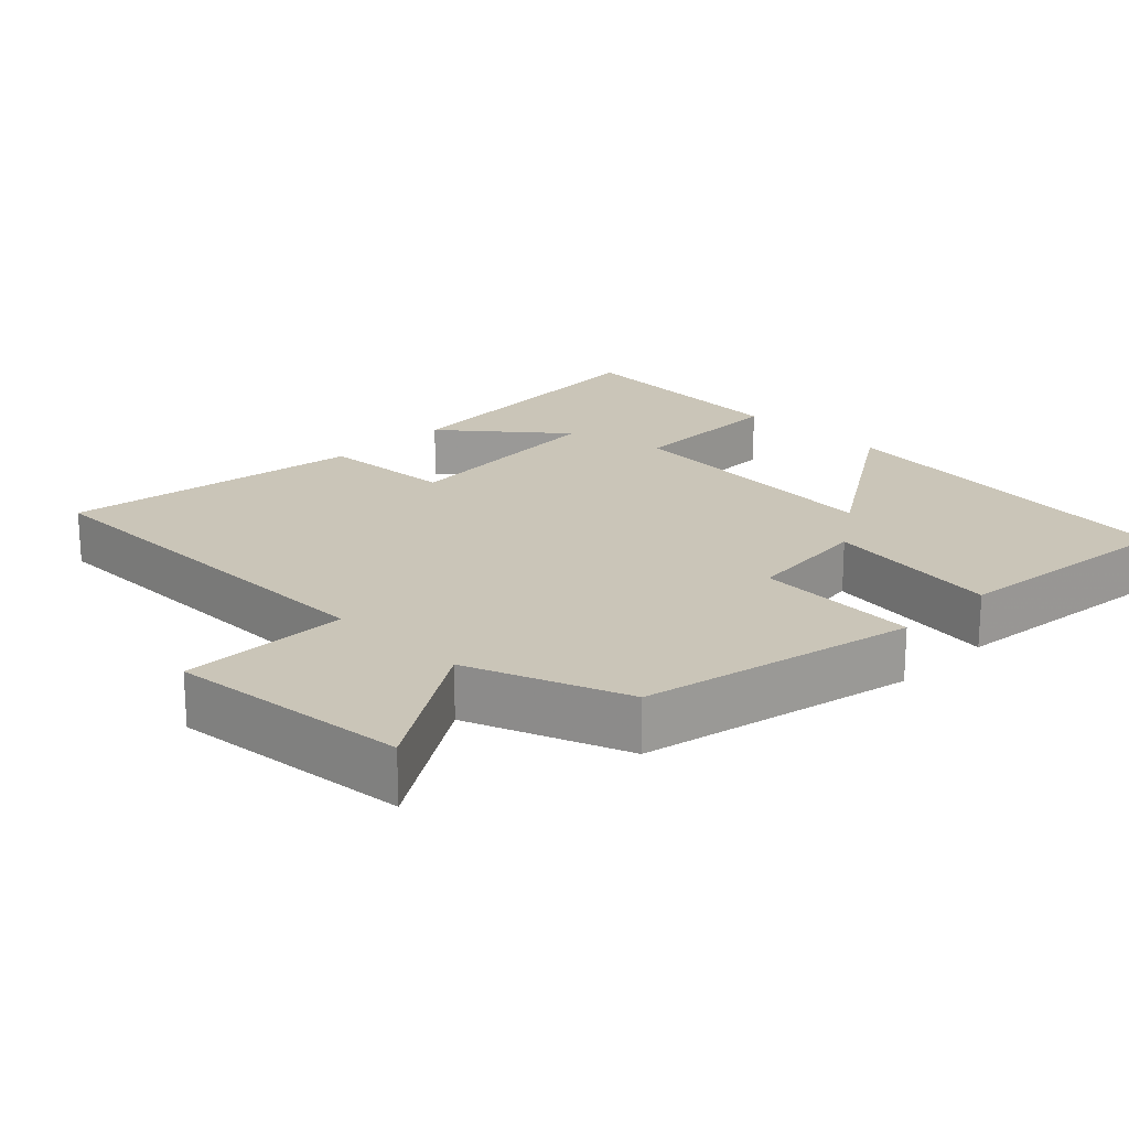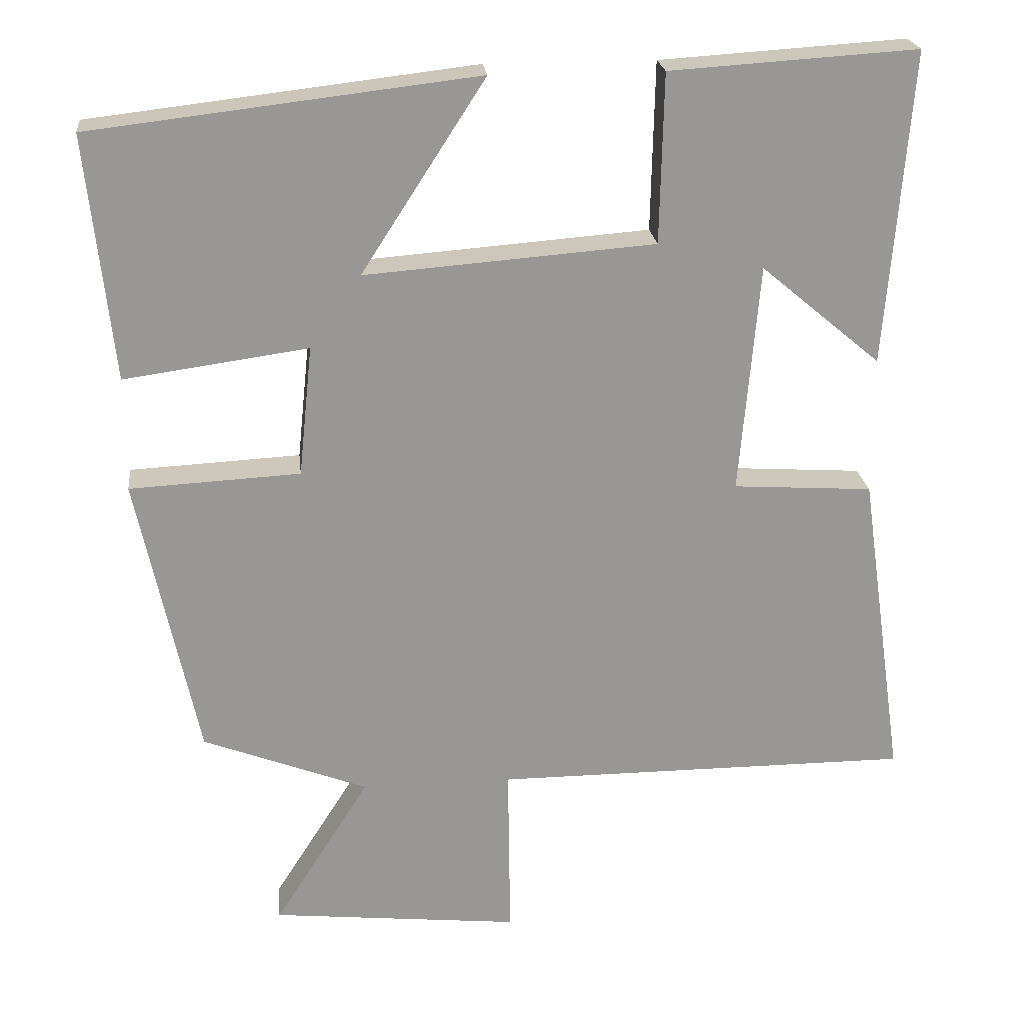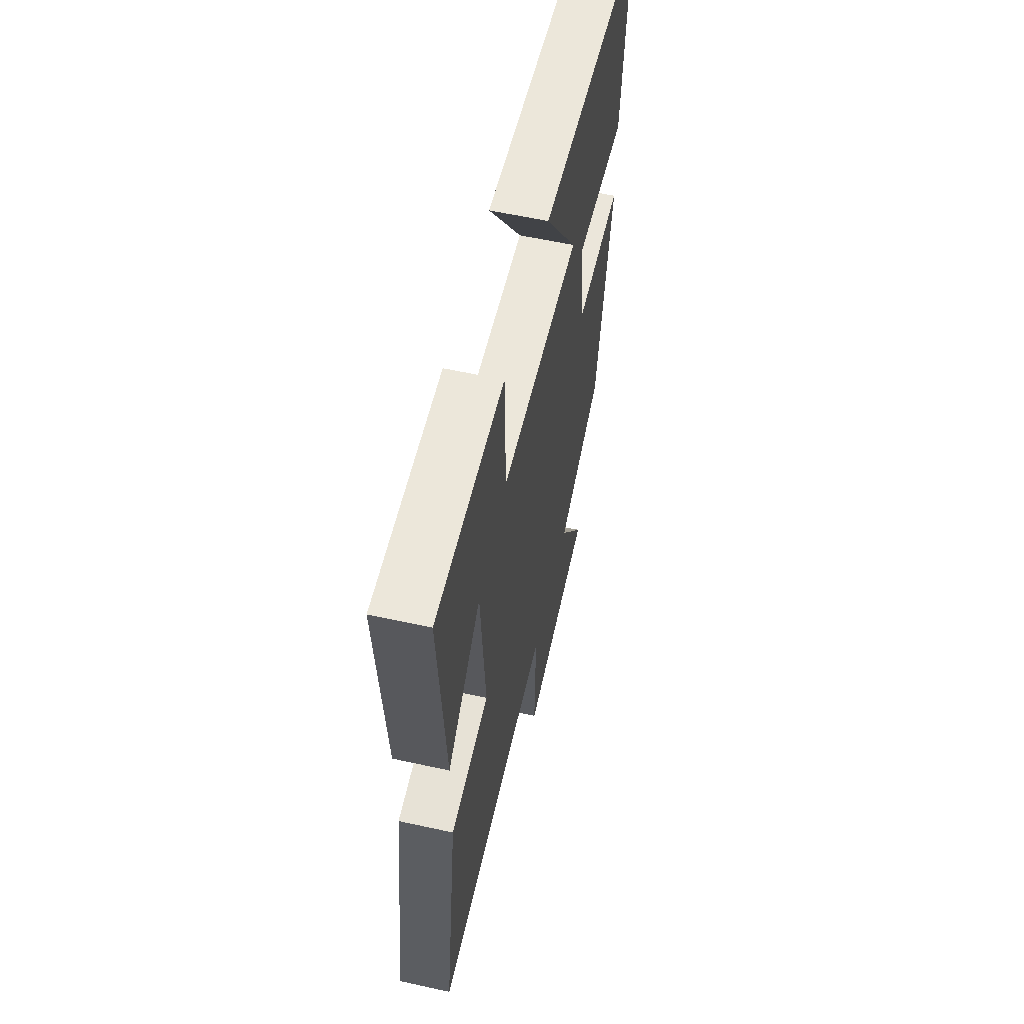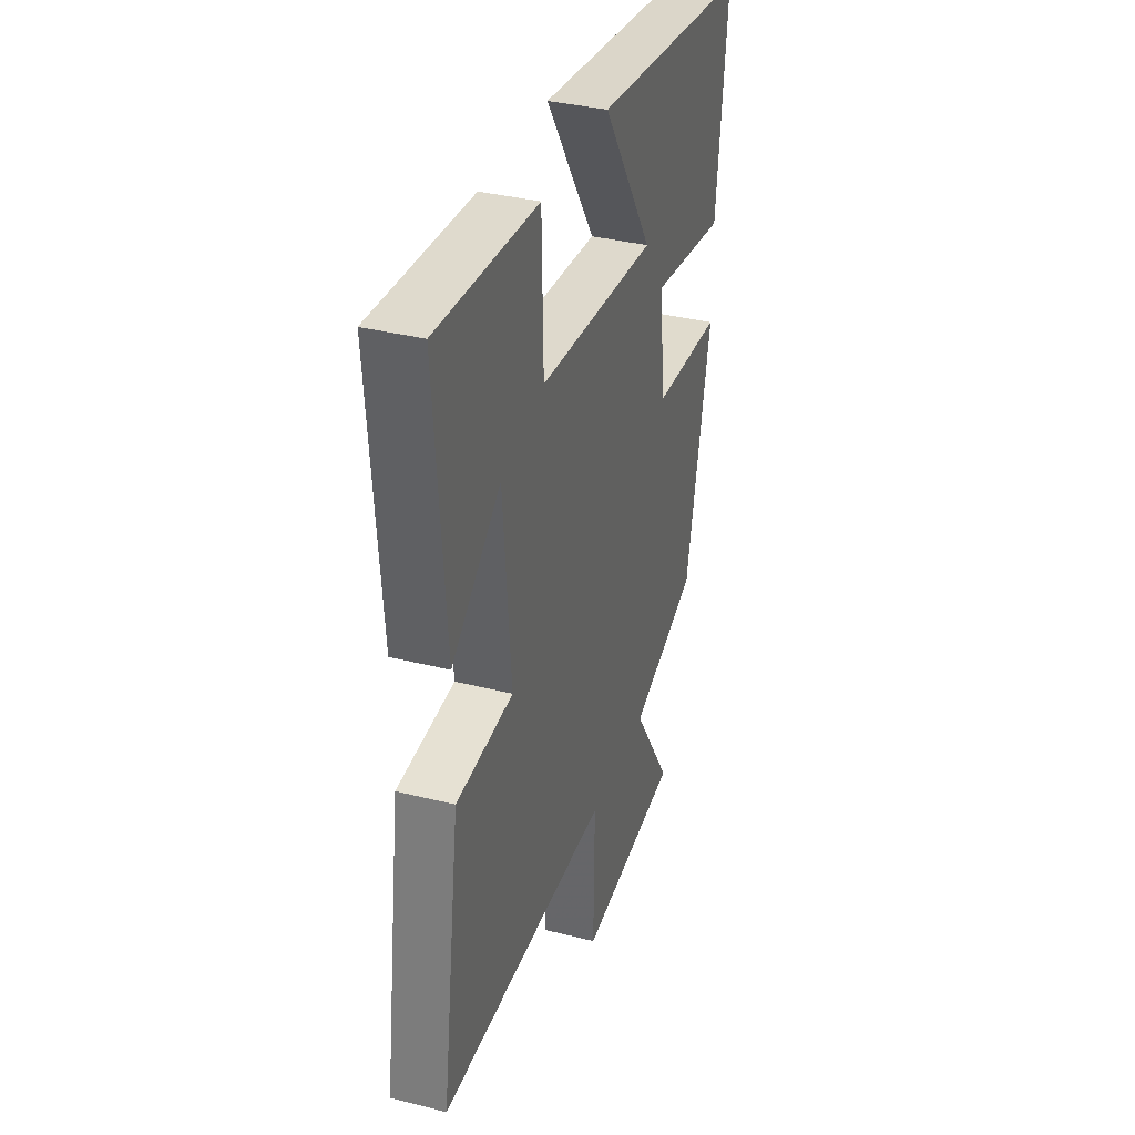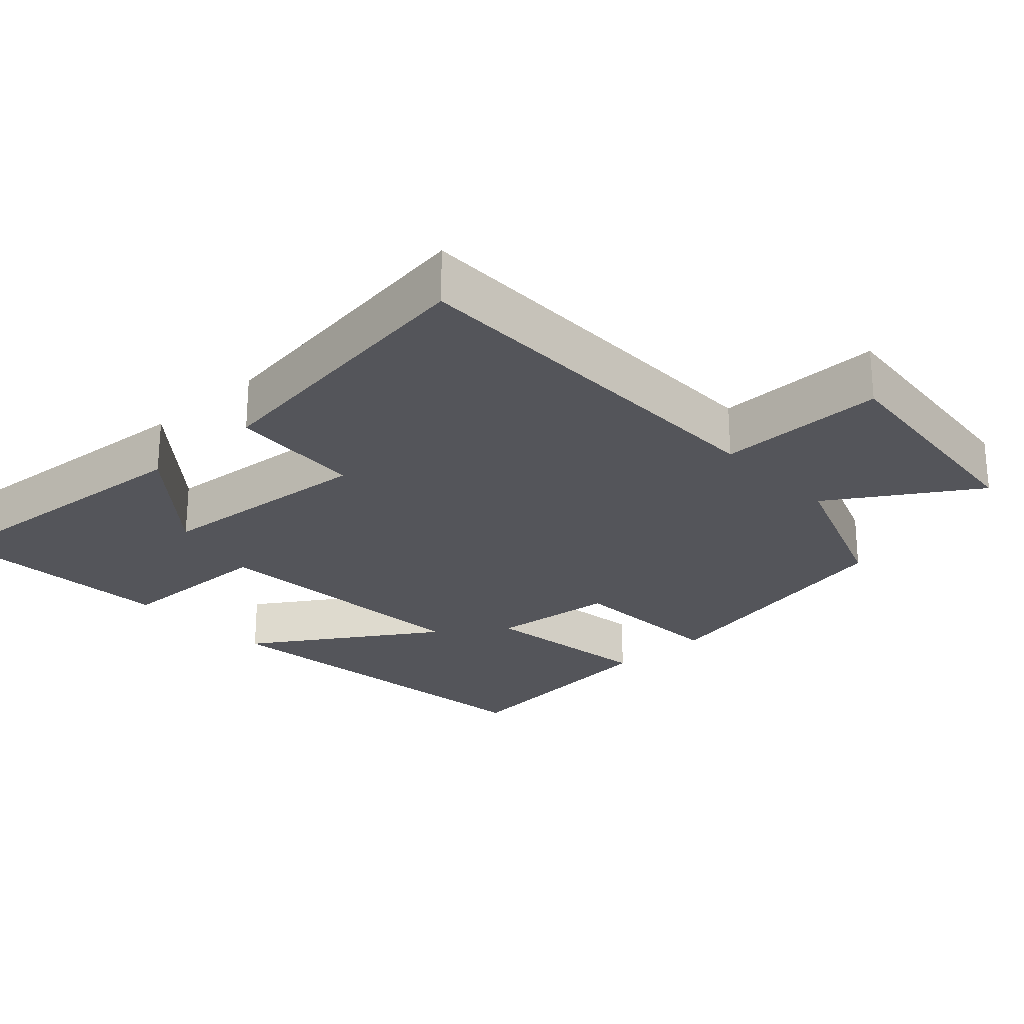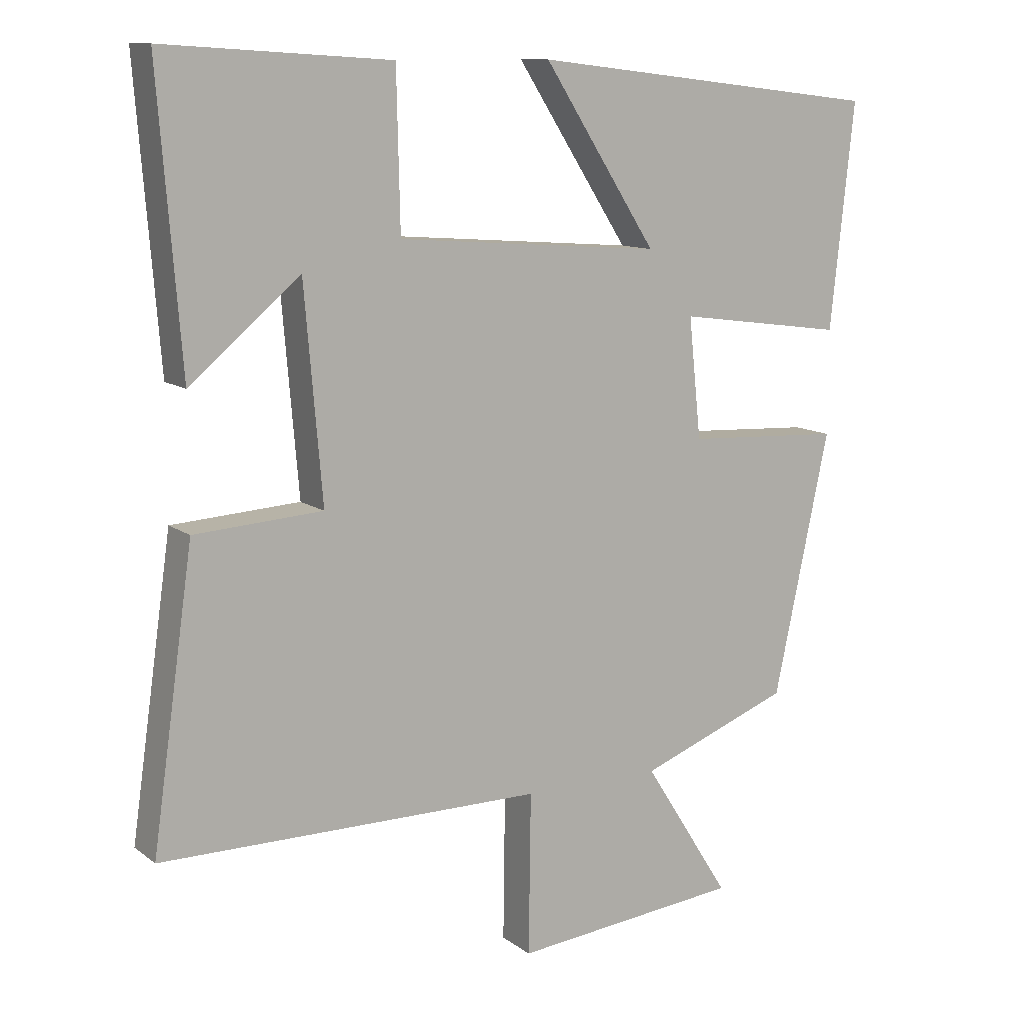
<metadata>
{"format":"obj","ext":"obj","renderer":"f3d","projection":"perspective","resolution":1024,"background":"white","views":[{"elev":20.3,"azim":-135.1,"up":"+Y"},{"elev":22.1,"azim":-6.2,"up":"+Z"},{"elev":59.0,"azim":102.8,"up":"+Z"},{"elev":35.8,"azim":108.4,"up":"+Z"},{"elev":-24.9,"azim":132.8,"up":"+Y"},{"elev":11.3,"azim":149.2,"up":"+Z"}]}
</metadata>
<code>
v -0.535 0.07 0.44
v -0.022 0.07 0.5
v -0.187 0.07 0.245
v 0.199 0.07 0.275
v 0.204 0.07 0.5
v 0.533 0.07 0.521
v 0.5 0.07 0.104
v 0.34 0.07 0.238
v 0.314 0.07 -0.068
v 0.5 0.07 -0.08
v 0.56 0.07 -0.499
v 0.003 0.07 -0.5
v 0.006 0.07 -0.734
v -0.326 0.07 -0.7
v -0.199 0.07 -0.5
v -0.419 0.07 -0.416
v -0.5 0.07 -0.037
v -0.273 0.07 -0.025
v -0.255 0.07 0.149
v -0.5 0.07 0.115
v -0.535 0 0.44
v -0.022 0 0.5
v -0.187 0 0.245
v 0.199 0 0.275
v 0.204 0 0.5
v 0.533 0 0.521
v 0.5 0 0.104
v 0.34 0 0.238
v 0.314 0 -0.068
v 0.5 0 -0.08
v 0.56 0 -0.499
v 0.003 0 -0.5
v 0.006 0 -0.734
v -0.326 0 -0.7
v -0.199 0 -0.5
v -0.419 0 -0.416
v -0.5 0 -0.037
v -0.273 0 -0.025
v -0.255 0 0.149
v -0.5 0 0.115
f 19 20 1 2
f 15 16 17 18
f 15 18 19
f 12 13 14 15
f 9 10 11 12
f 8 9 12 15
f 5 6 7 8
f 4 5 8
f 3 4 8 15
f 19 2 3
f 3 15 19
f 22 21 40 39
f 38 37 36 35
f 39 38 35
f 35 34 33 32
f 32 31 30 29
f 35 32 29 28
f 28 27 26 25
f 28 25 24
f 35 28 24 23
f 23 22 39
f 39 35 23
f 1 21 22 2
f 2 22 23 3
f 3 23 24 4
f 4 24 25 5
f 5 25 26 6
f 6 26 27 7
f 7 27 28 8
f 8 28 29 9
f 9 29 30 10
f 10 30 31 11
f 11 31 32 12
f 12 32 33 13
f 13 33 34 14
f 14 34 35 15
f 15 35 36 16
f 16 36 37 17
f 17 37 38 18
f 18 38 39 19
f 19 39 40 20
f 20 40 21 1

</code>
